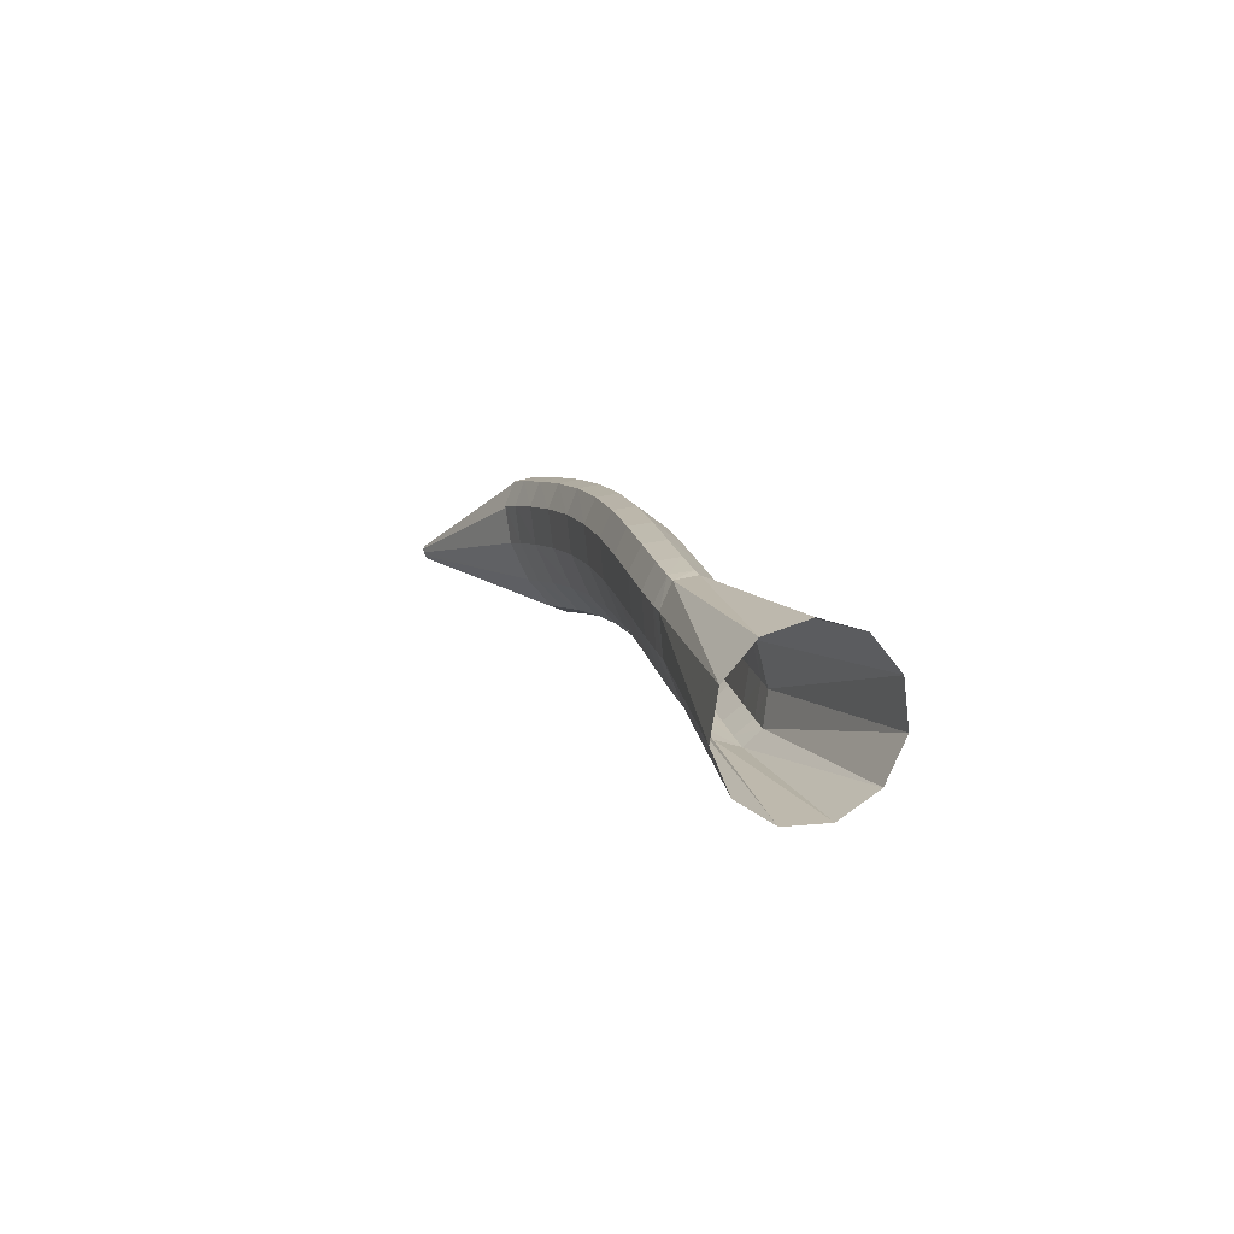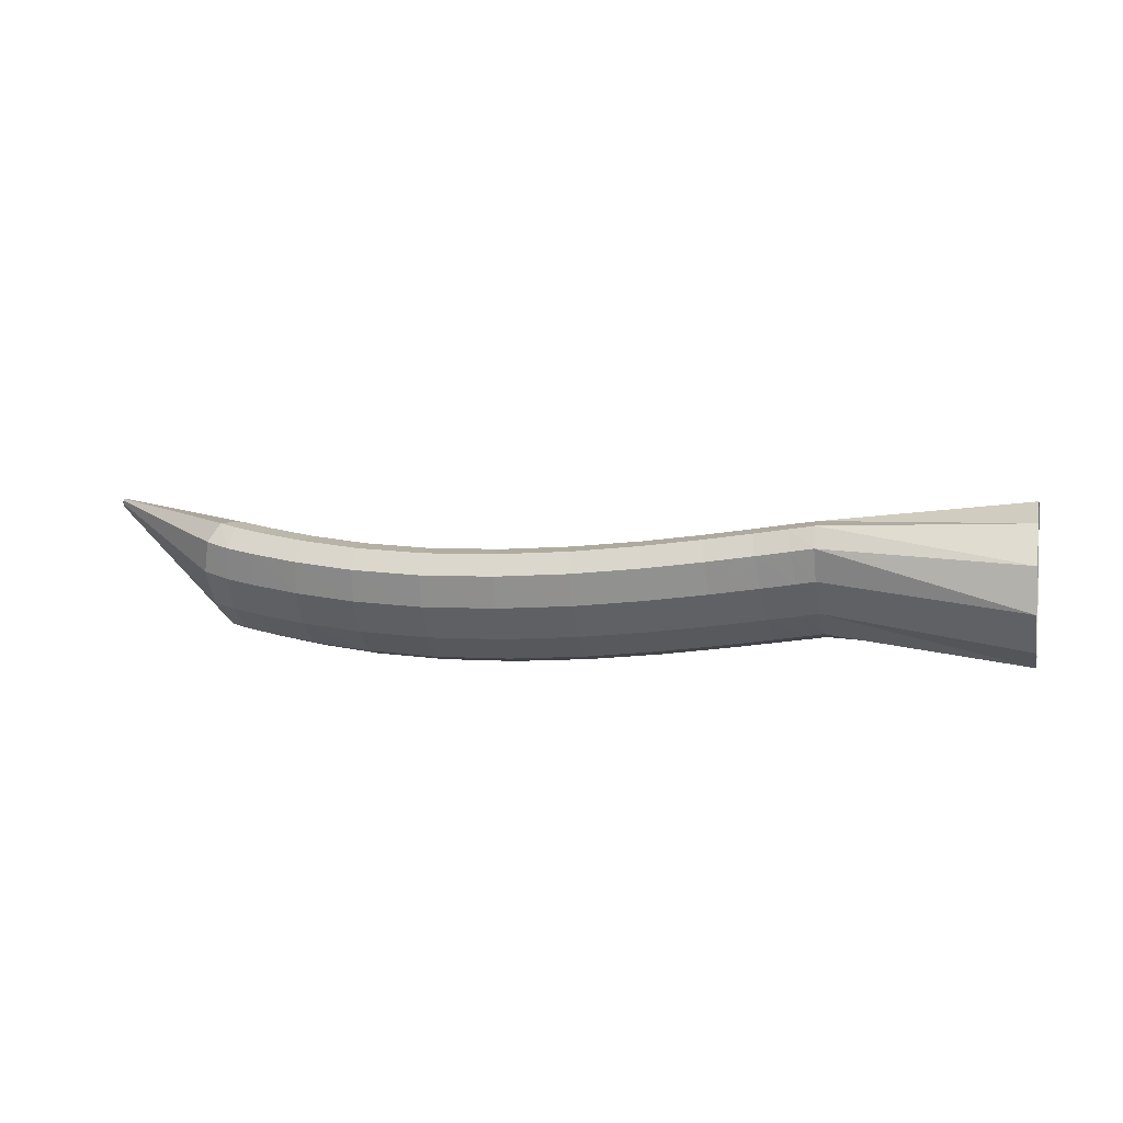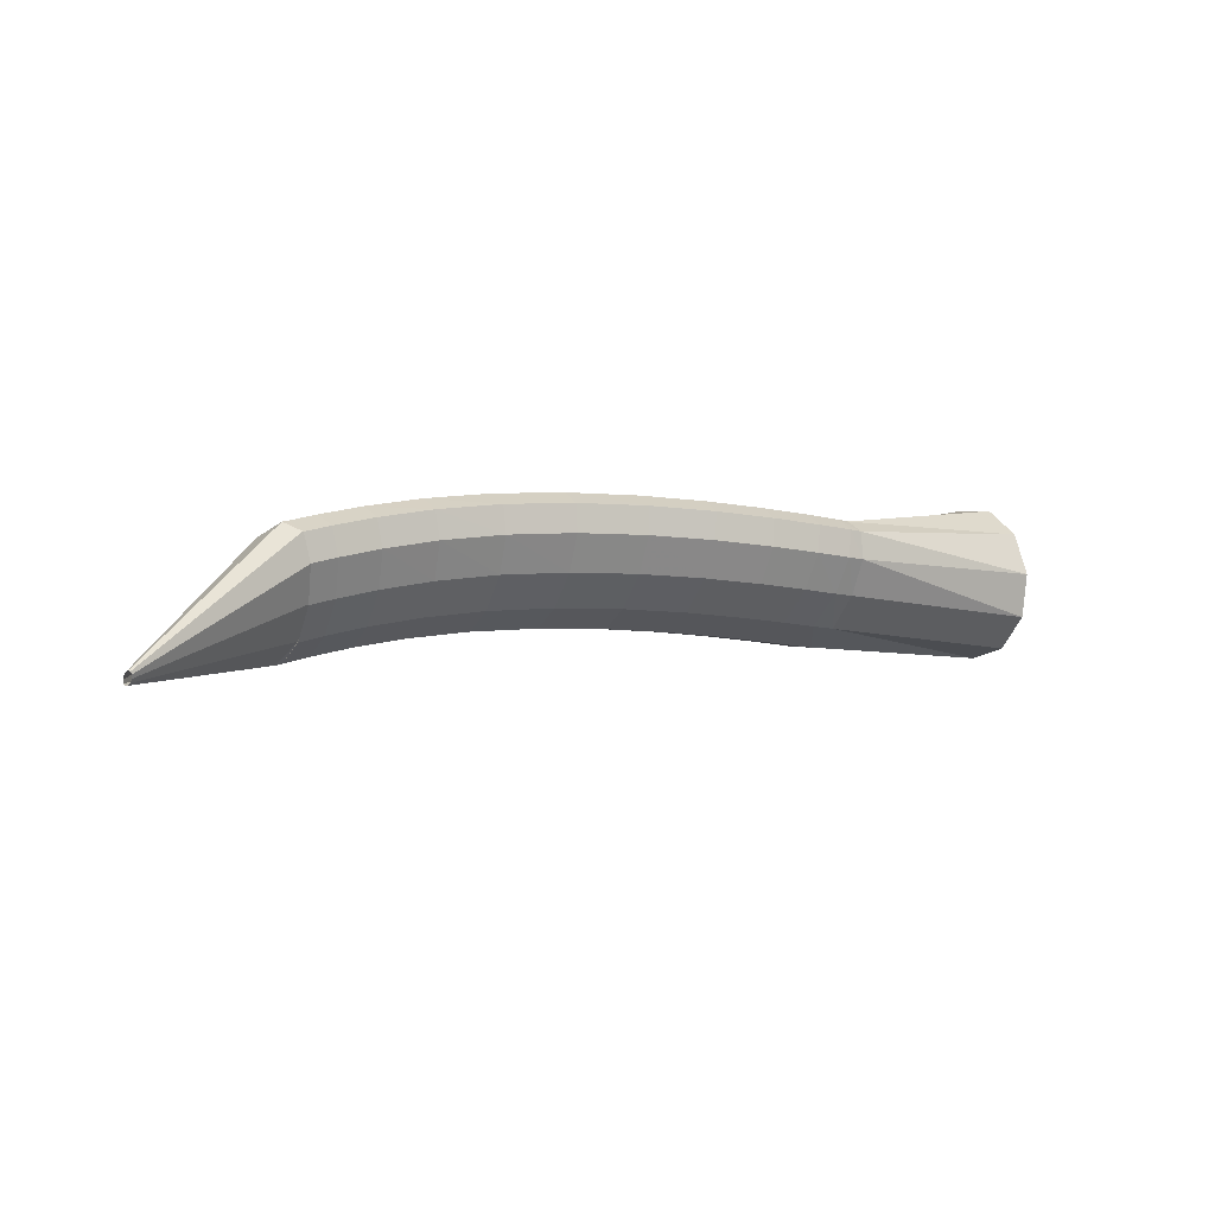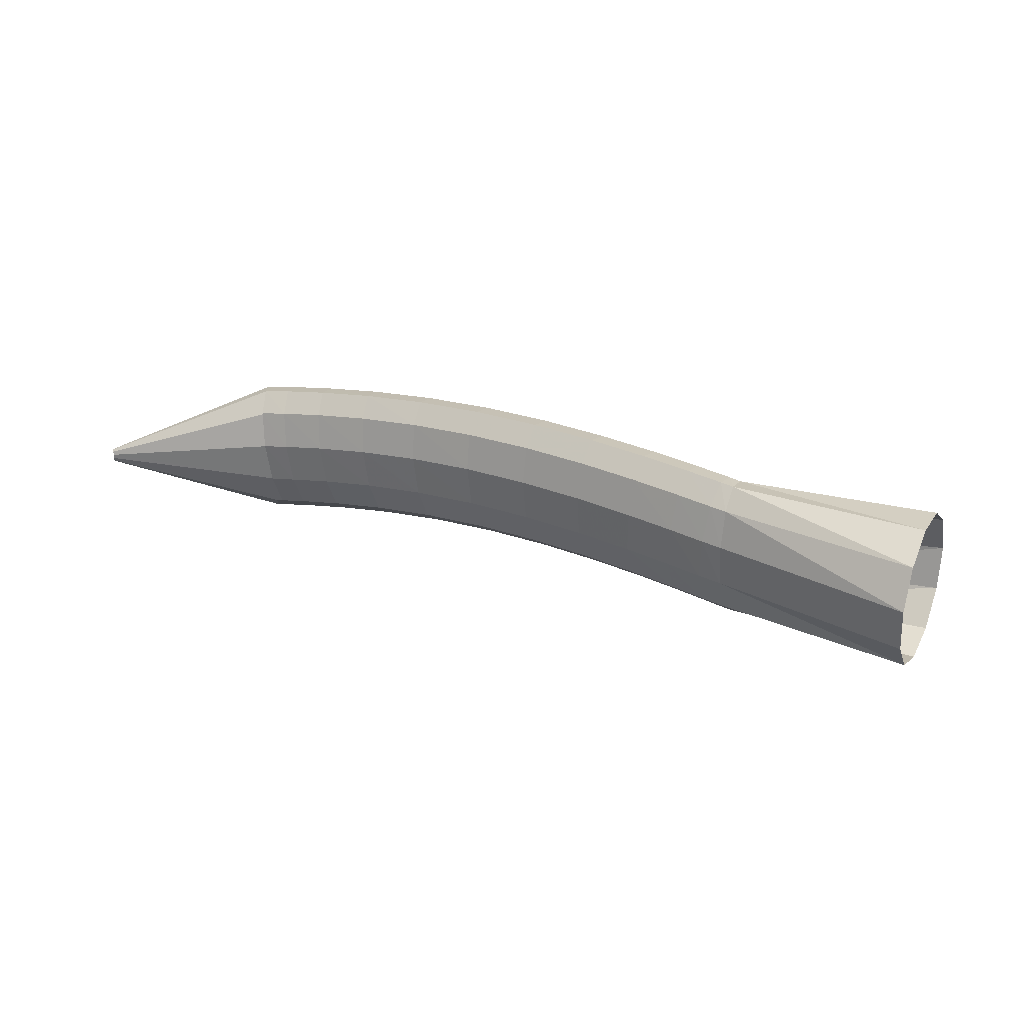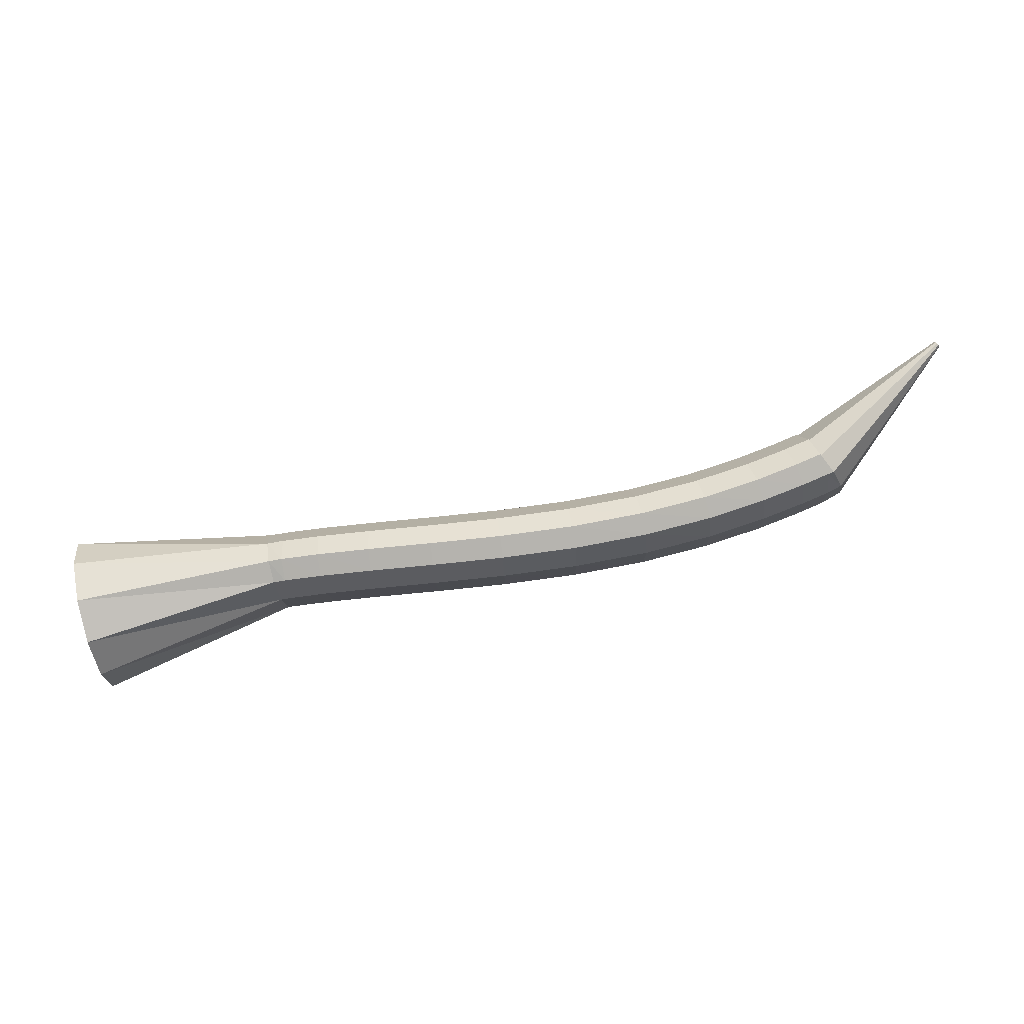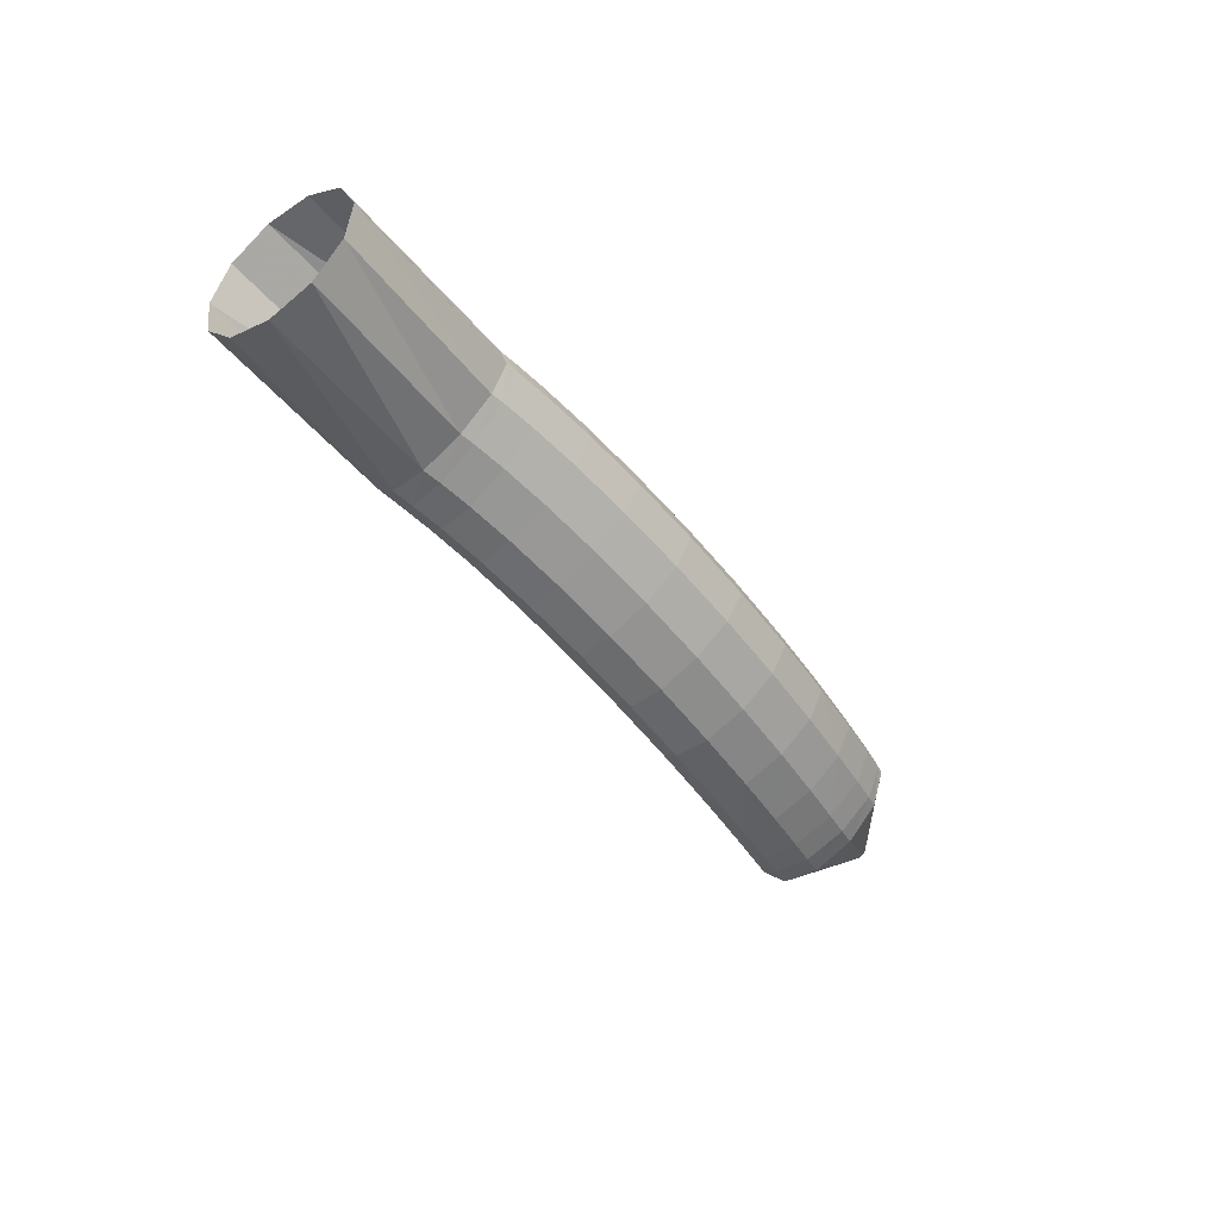
<metadata>
{"format":"obj","ext":"obj","renderer":"f3d","projection":"perspective","resolution":1024,"background":"white","views":[{"elev":2.3,"azim":84.6,"up":"+Y"},{"elev":-61.7,"azim":-4.0,"up":"+Z"},{"elev":19.8,"azim":-19.6,"up":"+Y"},{"elev":5.4,"azim":37.1,"up":"+Y"},{"elev":18.1,"azim":165.7,"up":"+Z"},{"elev":-62.3,"azim":118.1,"up":"+Z"}]}
</metadata>
<code>
g tube1
v 145.3 147.1 91.12
v 144.8 144.4 90.75
v 144.6 141.8 91.91
v 144.9 140.3 94.23
v 145.5 140.2 96.98
v 146.2 141.6 99.29
v 146.9 144.1 100.4
v 147.3 146.9 100
v 147.3 149 98.19
v 146.8 149.9 95.54
v 146.1 149.2 92.91
v 145.3 147.1 91.12
v 133.4 148.2 96.1
v 132.7 145.6 95.38
v 132.4 143.5 95.6
v 132.5 142.6 96.68
v 132.9 143 98.29
v 133.6 144.8 99.91
v 134.3 147.3 101
v 134.8 149.7 101.3
v 134.9 151.3 100.6
v 134.7 151.6 99.22
v 134.1 150.4 97.53
v 133.4 148.2 96.1
v 132.5 148.5 96.27
v 131.6 146 95.57
v 131 143.9 95.82
v 130.9 143 96.93
v 131.3 143.5 98.55
v 132.1 145.2 100.2
v 133 147.6 101.3
v 133.8 150 101.5
v 134.1 151.6 100.8
v 134 151.8 99.38
v 133.3 150.6 97.69
v 132.5 148.5 96.27
v 130.4 149.1 96.59
v 129.6 146.6 95.88
v 129 144.5 96.12
v 128.9 143.6 97.23
v 129.3 144.1 98.86
v 130 145.8 100.5
v 130.8 148.3 101.6
v 131.5 150.7 101.9
v 131.8 152.2 101.1
v 131.7 152.5 99.72
v 131.2 151.3 98.02
v 130.4 149.1 96.59
v 127.3 149.9 96.95
v 126.6 147.4 96.23
v 126.1 145.3 96.46
v 126 144.4 97.57
v 126.3 144.9 99.21
v 126.9 146.7 100.8
v 127.7 149.1 102
v 128.3 151.5 102.2
v 128.6 153.1 101.5
v 128.5 153.3 100.1
v 128 152.1 98.4
v 127.3 149.9 96.95
v 123.5 150.9 97.32
v 122.9 148.3 96.6
v 122.4 146.2 96.82
v 122.3 145.3 97.93
v 122.6 145.8 99.57
v 123.1 147.6 101.2
v 123.8 150.1 102.4
v 124.4 152.5 102.6
v 124.7 154 101.9
v 124.6 154.3 100.5
v 124.1 153.1 98.78
v 123.5 150.9 97.32
v 119.1 151.8 97.74
v 118.6 149.2 97.01
v 118.2 147.1 97.23
v 118.1 146.2 98.33
v 118.4 146.7 99.97
v 118.9 148.5 101.6
v 119.5 151 102.8
v 120 153.4 103
v 120.2 155 102.3
v 120.1 155.2 100.9
v 119.7 154 99.2
v 119.1 151.8 97.74
v 114.4 152.6 98.29
v 113.9 150 97.54
v 113.6 147.9 97.75
v 113.7 146.9 98.84
v 114 147.4 100.5
v 114.5 149.2 102.1
v 115 151.8 103.3
v 115.4 154.2 103.6
v 115.6 155.8 102.9
v 115.4 156 101.5
v 115 154.8 99.75
v 114.4 152.6 98.29
v 109.8 153.2 99.02
v 109.3 150.6 98.26
v 109.1 148.5 98.45
v 109.2 147.5 99.53
v 109.6 148 101.2
v 110.1 149.8 102.8
v 110.6 152.3 104
v 110.9 154.8 104.3
v 111 156.4 103.6
v 110.8 156.6 102.2
v 110.3 155.5 100.5
v 109.8 153.2 99.02
v 105.5 153.6 99.94
v 105.1 151 99.16
v 105 148.9 99.33
v 105.1 147.9 100.4
v 105.6 148.4 102
v 106.1 150.2 103.7
v 106.6 152.7 104.8
v 106.8 155.2 105.2
v 106.8 156.8 104.5
v 106.5 157 103.1
v 106 155.9 101.4
v 105.5 153.6 99.94
v 101.8 153.8 100.9
v 101.4 151.3 100.1
v 101.4 149.1 100.3
v 101.6 148.1 101.3
v 102.1 148.6 102.9
v 102.7 150.4 104.6
v 103.2 152.9 105.8
v 103.4 155.4 106.1
v 103.3 157 105.5
v 102.9 157.2 104.1
v 102.3 156.1 102.4
v 101.8 153.8 100.9
v 99.02 153.9 101.8
v 98.69 151.3 101
v 98.68 149.2 101.1
v 98.99 148.2 102.2
v 99.53 148.7 103.7
v 100.1 150.5 105.4
v 100.6 153 106.6
v 100.8 155.4 107
v 100.6 157 106.4
v 100.2 157.3 105
v 99.56 156.2 103.3
v 99.02 153.9 101.8
v 97.29 154 102.4
v 96.97 151.4 101.6
v 96.99 149.2 101.7
v 97.34 148.3 102.7
v 97.9 148.7 104.3
v 98.51 150.5 106
v 98.97 153 107.2
v 99.12 155.4 107.5
v 98.94 157.1 107
v 98.46 157.3 105.6
v 97.85 156.2 103.9
v 97.29 154 102.4
v 95.97 153.9 103.1
v 95.5 151.4 102.4
v 95.66 149.2 102.4
v 96.39 148.3 103.2
v 97.46 148.7 104.4
v 98.54 150.5 105.8
v 99.27 153 106.9
v 99.44 155.5 107.2
v 98.98 157.1 106.8
v 98.04 157.3 105.7
v 96.92 156.2 104.4
v 95.97 153.9 103.1
v 88.45 152.3 112.5
v 88.4 152.1 112.4
v 88.42 151.9 112.4
v 88.49 151.8 112.5
v 88.6 151.8 112.6
v 88.71 152 112.8
v 88.79 152.2 112.9
v 88.8 152.5 112.9
v 88.76 152.7 112.9
v 88.66 152.7 112.8
v 88.55 152.6 112.6
v 88.45 152.3 112.5
f 1 2 14
f 14 13 1
f 2 3 15
f 15 14 2
f 3 4 16
f 16 15 3
f 4 5 17
f 17 16 4
f 5 6 18
f 18 17 5
f 6 7 19
f 19 18 6
f 7 8 20
f 20 19 7
f 8 9 21
f 21 20 8
f 9 10 22
f 22 21 9
f 10 11 23
f 23 22 10
f 11 12 24
f 24 23 11
f 13 14 26
f 26 25 13
f 14 15 27
f 27 26 14
f 15 16 28
f 28 27 15
f 16 17 29
f 29 28 16
f 17 18 30
f 30 29 17
f 18 19 31
f 31 30 18
f 19 20 32
f 32 31 19
f 20 21 33
f 33 32 20
f 21 22 34
f 34 33 21
f 22 23 35
f 35 34 22
f 23 24 36
f 36 35 23
f 25 26 38
f 38 37 25
f 26 27 39
f 39 38 26
f 27 28 40
f 40 39 27
f 28 29 41
f 41 40 28
f 29 30 42
f 42 41 29
f 30 31 43
f 43 42 30
f 31 32 44
f 44 43 31
f 32 33 45
f 45 44 32
f 33 34 46
f 46 45 33
f 34 35 47
f 47 46 34
f 35 36 48
f 48 47 35
f 37 38 50
f 50 49 37
f 38 39 51
f 51 50 38
f 39 40 52
f 52 51 39
f 40 41 53
f 53 52 40
f 41 42 54
f 54 53 41
f 42 43 55
f 55 54 42
f 43 44 56
f 56 55 43
f 44 45 57
f 57 56 44
f 45 46 58
f 58 57 45
f 46 47 59
f 59 58 46
f 47 48 60
f 60 59 47
f 49 50 62
f 62 61 49
f 50 51 63
f 63 62 50
f 51 52 64
f 64 63 51
f 52 53 65
f 65 64 52
f 53 54 66
f 66 65 53
f 54 55 67
f 67 66 54
f 55 56 68
f 68 67 55
f 56 57 69
f 69 68 56
f 57 58 70
f 70 69 57
f 58 59 71
f 71 70 58
f 59 60 72
f 72 71 59
f 61 62 74
f 74 73 61
f 62 63 75
f 75 74 62
f 63 64 76
f 76 75 63
f 64 65 77
f 77 76 64
f 65 66 78
f 78 77 65
f 66 67 79
f 79 78 66
f 67 68 80
f 80 79 67
f 68 69 81
f 81 80 68
f 69 70 82
f 82 81 69
f 70 71 83
f 83 82 70
f 71 72 84
f 84 83 71
f 73 74 86
f 86 85 73
f 74 75 87
f 87 86 74
f 75 76 88
f 88 87 75
f 76 77 89
f 89 88 76
f 77 78 90
f 90 89 77
f 78 79 91
f 91 90 78
f 79 80 92
f 92 91 79
f 80 81 93
f 93 92 80
f 81 82 94
f 94 93 81
f 82 83 95
f 95 94 82
f 83 84 96
f 96 95 83
f 85 86 98
f 98 97 85
f 86 87 99
f 99 98 86
f 87 88 100
f 100 99 87
f 88 89 101
f 101 100 88
f 89 90 102
f 102 101 89
f 90 91 103
f 103 102 90
f 91 92 104
f 104 103 91
f 92 93 105
f 105 104 92
f 93 94 106
f 106 105 93
f 94 95 107
f 107 106 94
f 95 96 108
f 108 107 95
f 97 98 110
f 110 109 97
f 98 99 111
f 111 110 98
f 99 100 112
f 112 111 99
f 100 101 113
f 113 112 100
f 101 102 114
f 114 113 101
f 102 103 115
f 115 114 102
f 103 104 116
f 116 115 103
f 104 105 117
f 117 116 104
f 105 106 118
f 118 117 105
f 106 107 119
f 119 118 106
f 107 108 120
f 120 119 107
f 109 110 122
f 122 121 109
f 110 111 123
f 123 122 110
f 111 112 124
f 124 123 111
f 112 113 125
f 125 124 112
f 113 114 126
f 126 125 113
f 114 115 127
f 127 126 114
f 115 116 128
f 128 127 115
f 116 117 129
f 129 128 116
f 117 118 130
f 130 129 117
f 118 119 131
f 131 130 118
f 119 120 132
f 132 131 119
f 121 122 134
f 134 133 121
f 122 123 135
f 135 134 122
f 123 124 136
f 136 135 123
f 124 125 137
f 137 136 124
f 125 126 138
f 138 137 125
f 126 127 139
f 139 138 126
f 127 128 140
f 140 139 127
f 128 129 141
f 141 140 128
f 129 130 142
f 142 141 129
f 130 131 143
f 143 142 130
f 131 132 144
f 144 143 131
f 133 134 146
f 146 145 133
f 134 135 147
f 147 146 134
f 135 136 148
f 148 147 135
f 136 137 149
f 149 148 136
f 137 138 150
f 150 149 137
f 138 139 151
f 151 150 138
f 139 140 152
f 152 151 139
f 140 141 153
f 153 152 140
f 141 142 154
f 154 153 141
f 142 143 155
f 155 154 142
f 143 144 156
f 156 155 143
f 145 146 158
f 158 157 145
f 146 147 159
f 159 158 146
f 147 148 160
f 160 159 147
f 148 149 161
f 161 160 148
f 149 150 162
f 162 161 149
f 150 151 163
f 163 162 150
f 151 152 164
f 164 163 151
f 152 153 165
f 165 164 152
f 153 154 166
f 166 165 153
f 154 155 167
f 167 166 154
f 155 156 168
f 168 167 155
f 157 158 170
f 170 169 157
f 158 159 171
f 171 170 158
f 159 160 172
f 172 171 159
f 160 161 173
f 173 172 160
f 161 162 174
f 174 173 161
f 162 163 175
f 175 174 162
f 163 164 176
f 176 175 163
f 164 165 177
f 177 176 164
f 165 166 178
f 178 177 165
f 166 167 179
f 179 178 166
f 167 168 180
f 180 179 167
g

</code>
